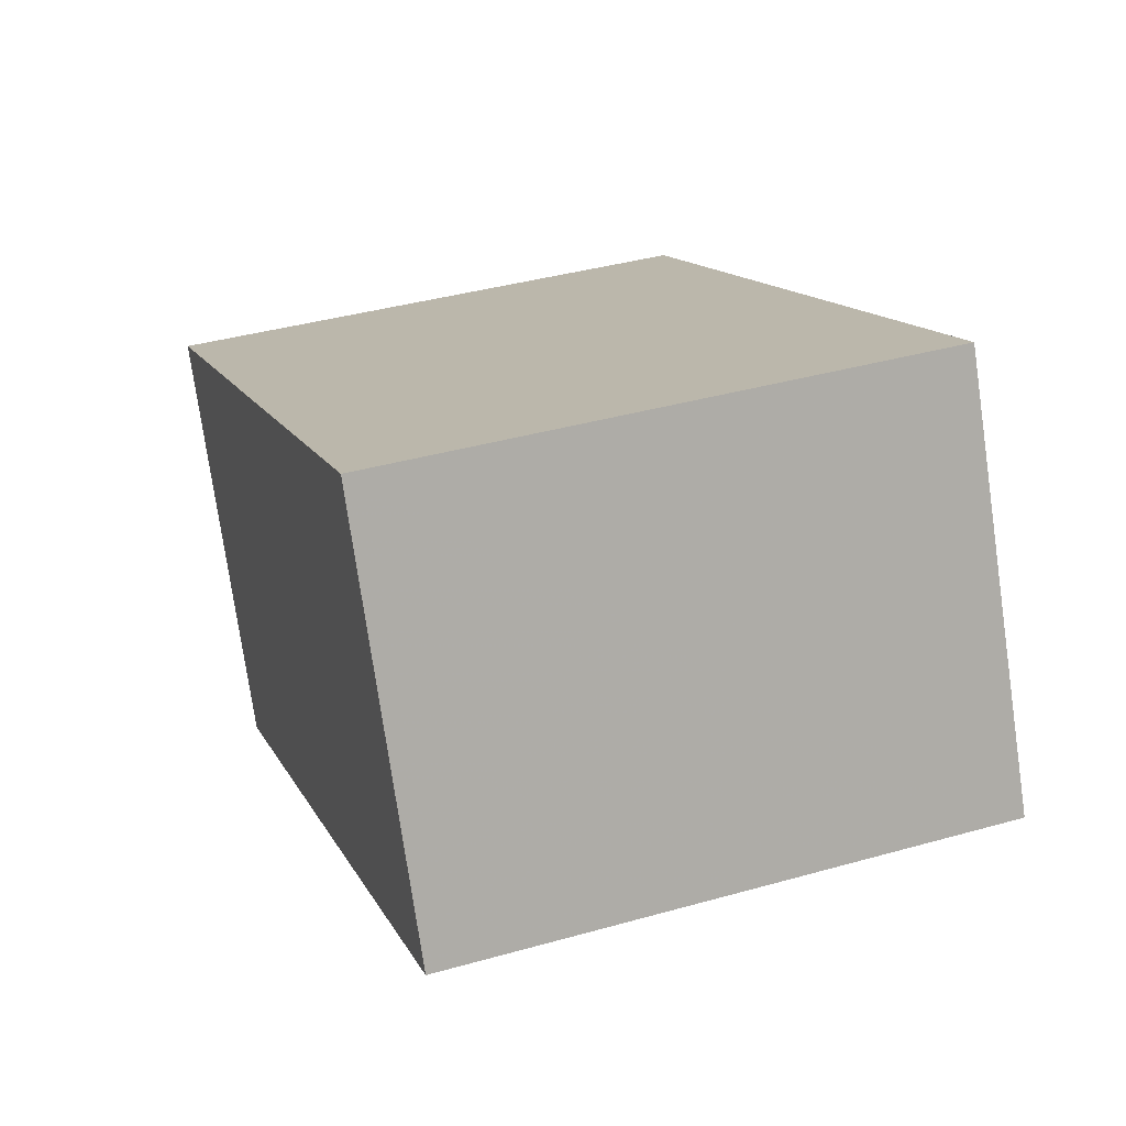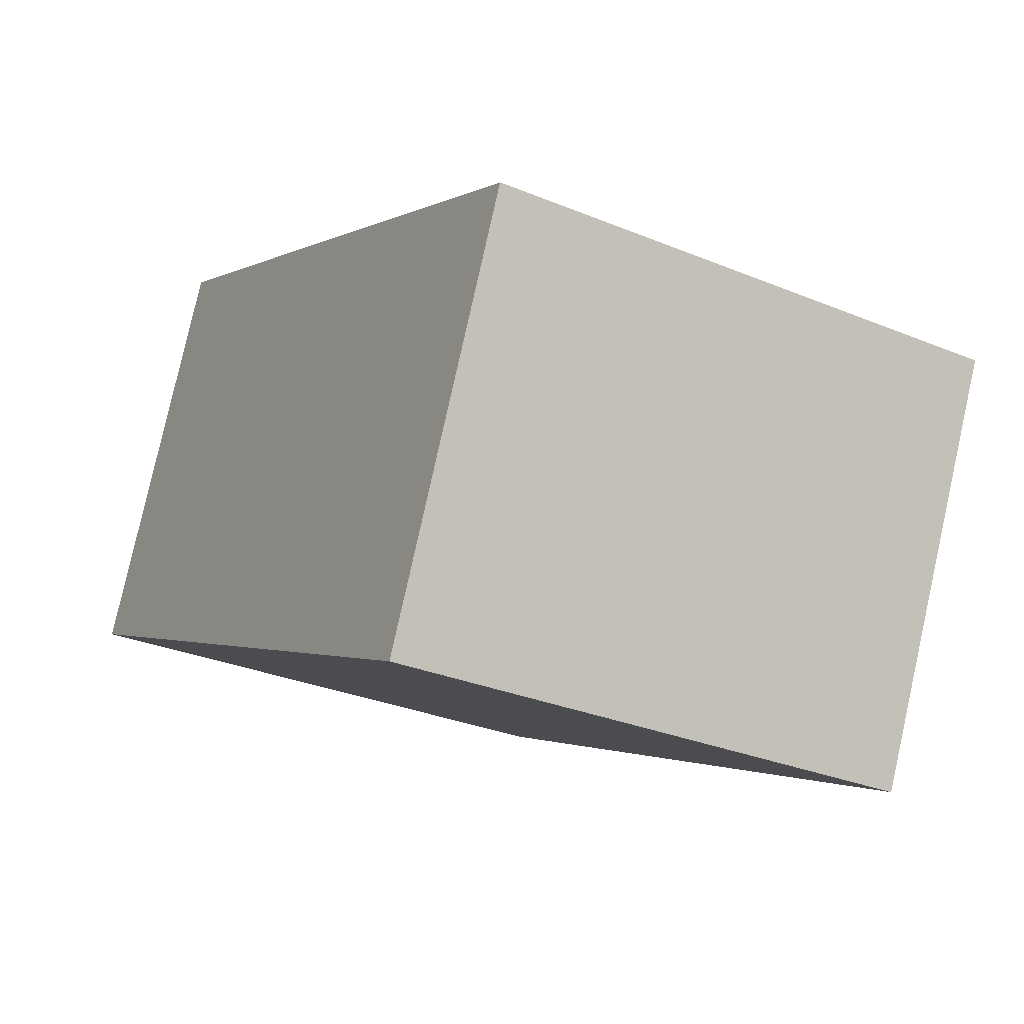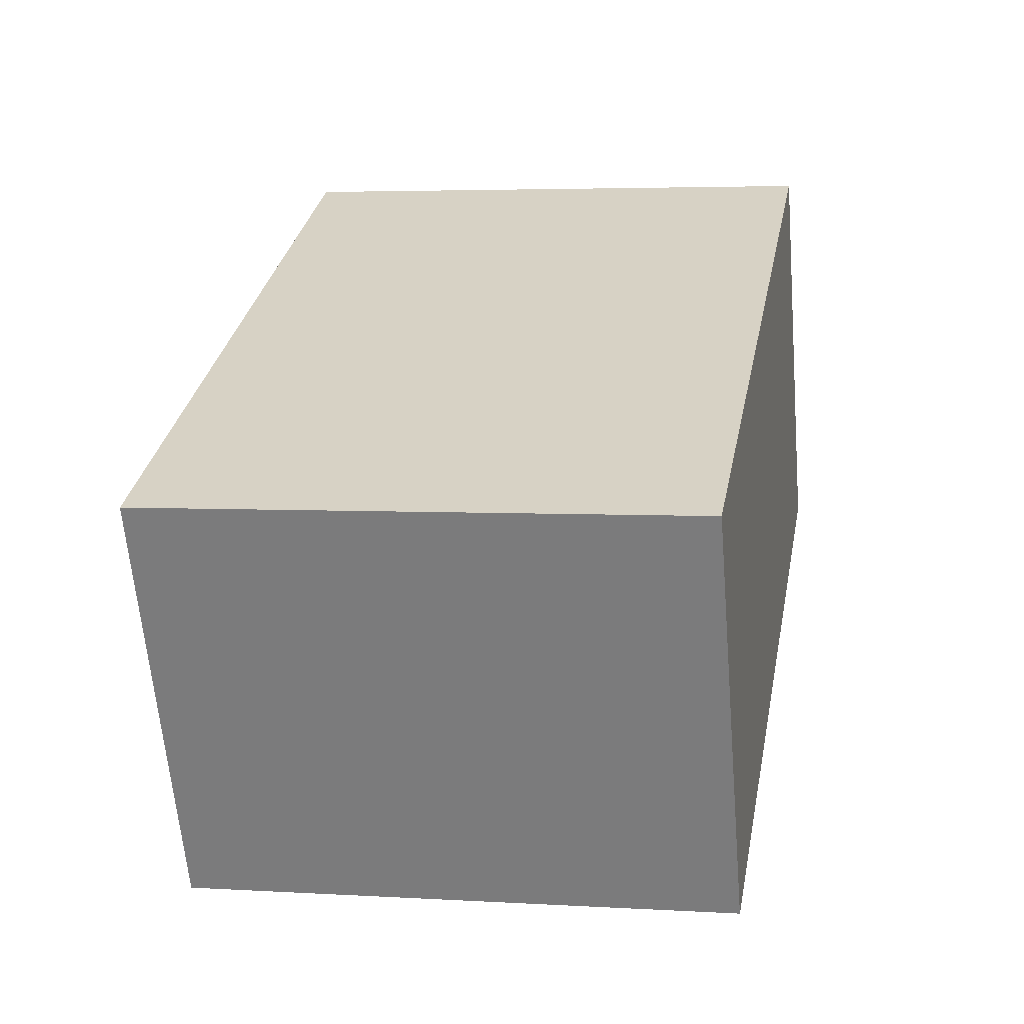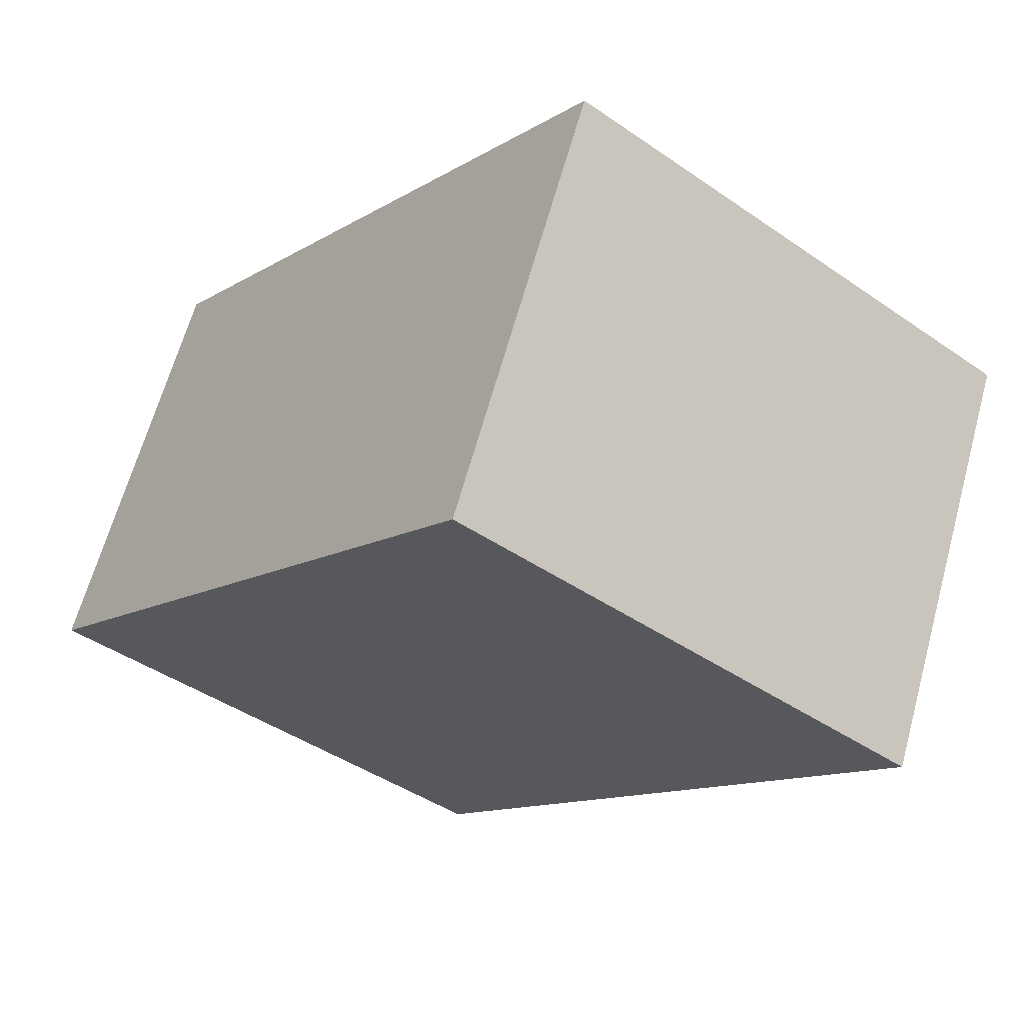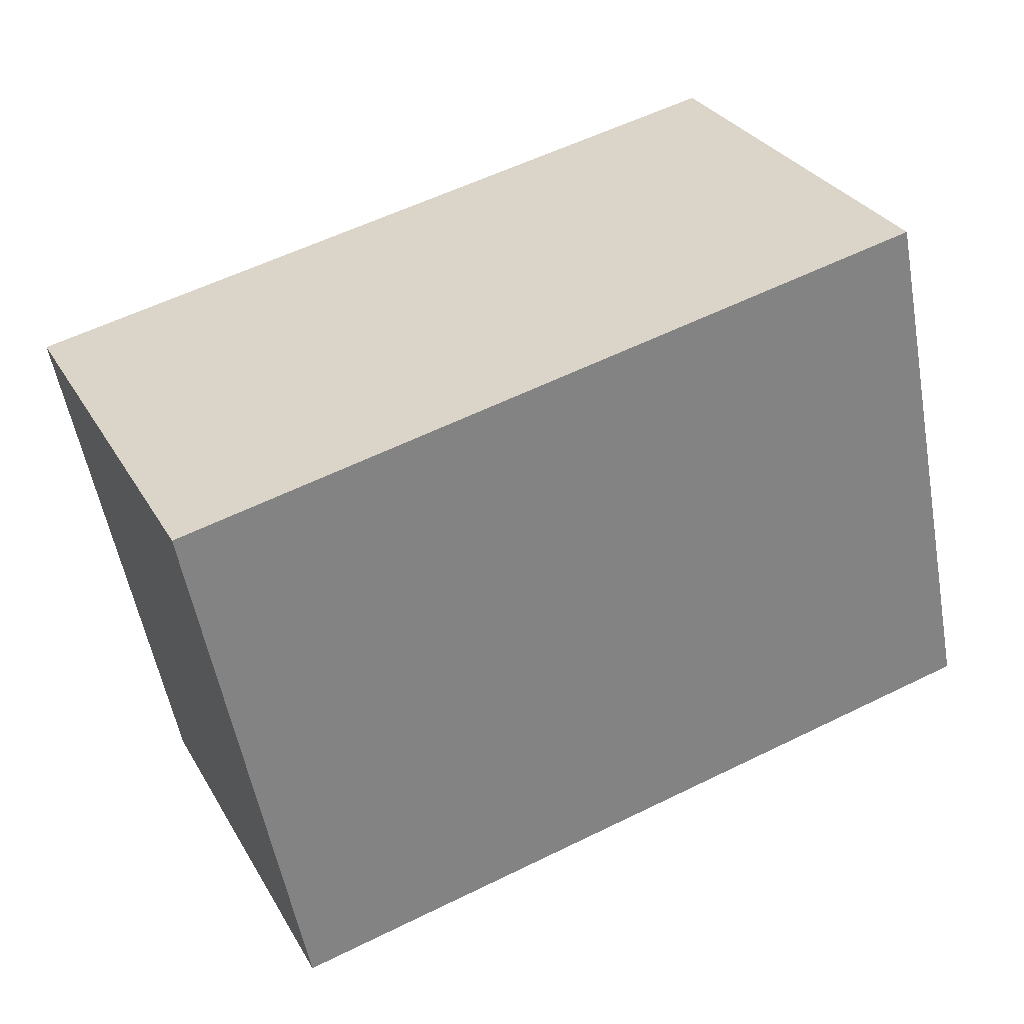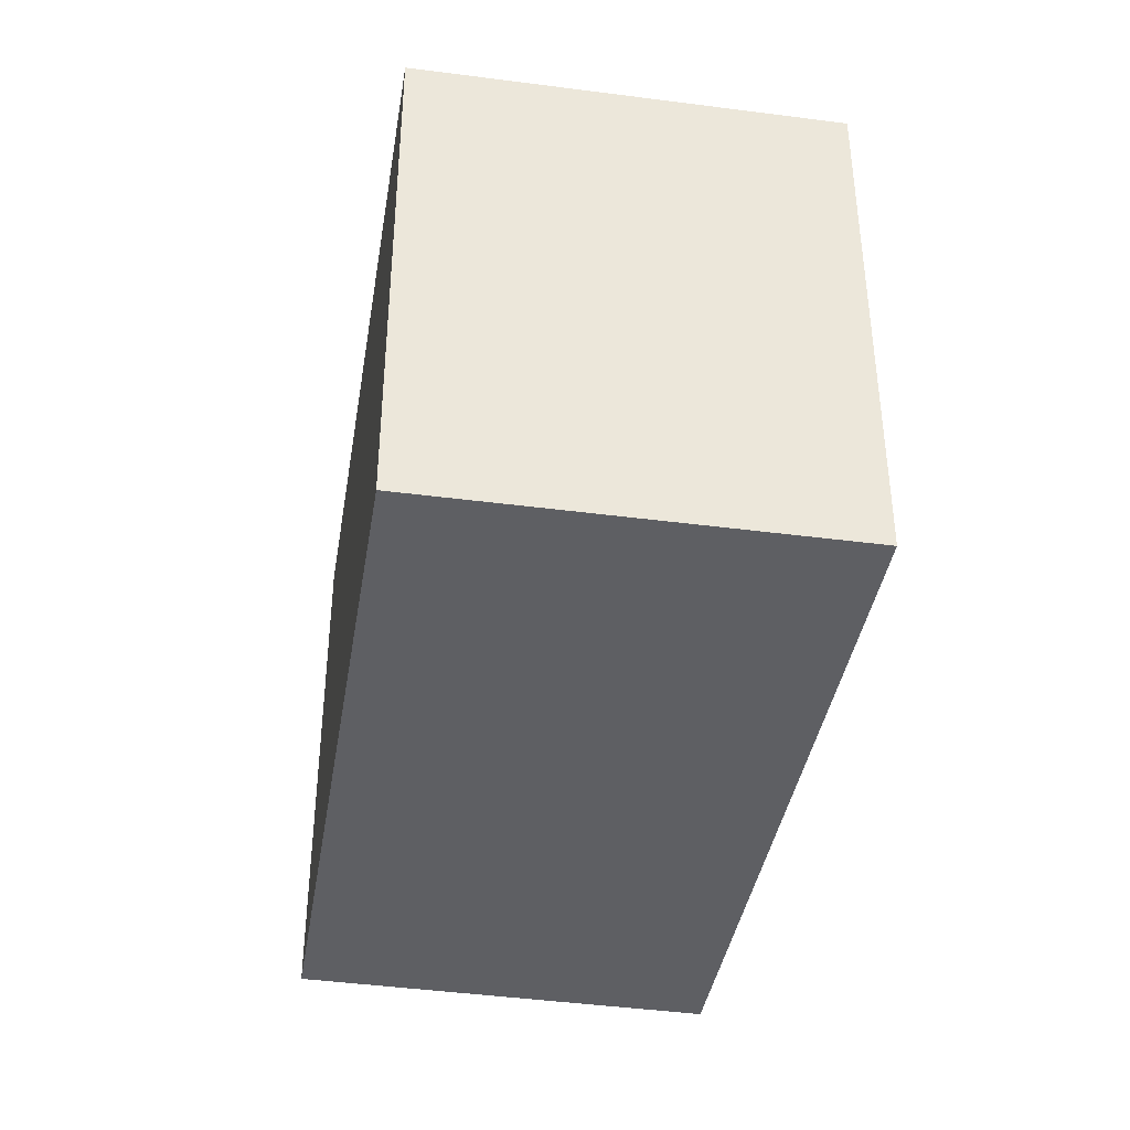
<metadata>
{"format":"obj","ext":"obj","renderer":"f3d","projection":"perspective","resolution":1024,"background":"white","views":[{"elev":39.2,"azim":70.6,"up":"+Y"},{"elev":-30.4,"azim":-120.8,"up":"+Y"},{"elev":4.2,"azim":-79.0,"up":"+Y"},{"elev":-43.3,"azim":-129.3,"up":"+Y"},{"elev":-55.1,"azim":10.3,"up":"+Y"},{"elev":-40.5,"azim":-74.0,"up":"+Z"}]}
</metadata>
<code>
v -1475 -2508 2.125
v -1473 -2507 2.143
v -1472 -2508 2.149
v -1475 -2510 2.131
v -1473 -2507 2.143
v -1475 -2508 2.125
v -1475 -2508 0
v -1473 -2507 0
v -1472 -2508 2.149
v -1473 -2507 2.143
v -1473 -2507 0
v -1472 -2508 0
v -1475 -2510 2.131
v -1472 -2508 2.149
v -1472 -2508 0
v -1475 -2510 0
v -1475 -2508 2.125
v -1475 -2510 2.131
v -1475 -2510 0
v -1475 -2508 0
v -1475 -2508 0
v -1473 -2507 0
v -1472 -2508 0
v -1475 -2510 0
f 2 3 4 1
f 6 7 8 5
f 10 11 12 9
f 14 15 16 13
f 18 19 20 17
f 22 23 24 21

</code>
